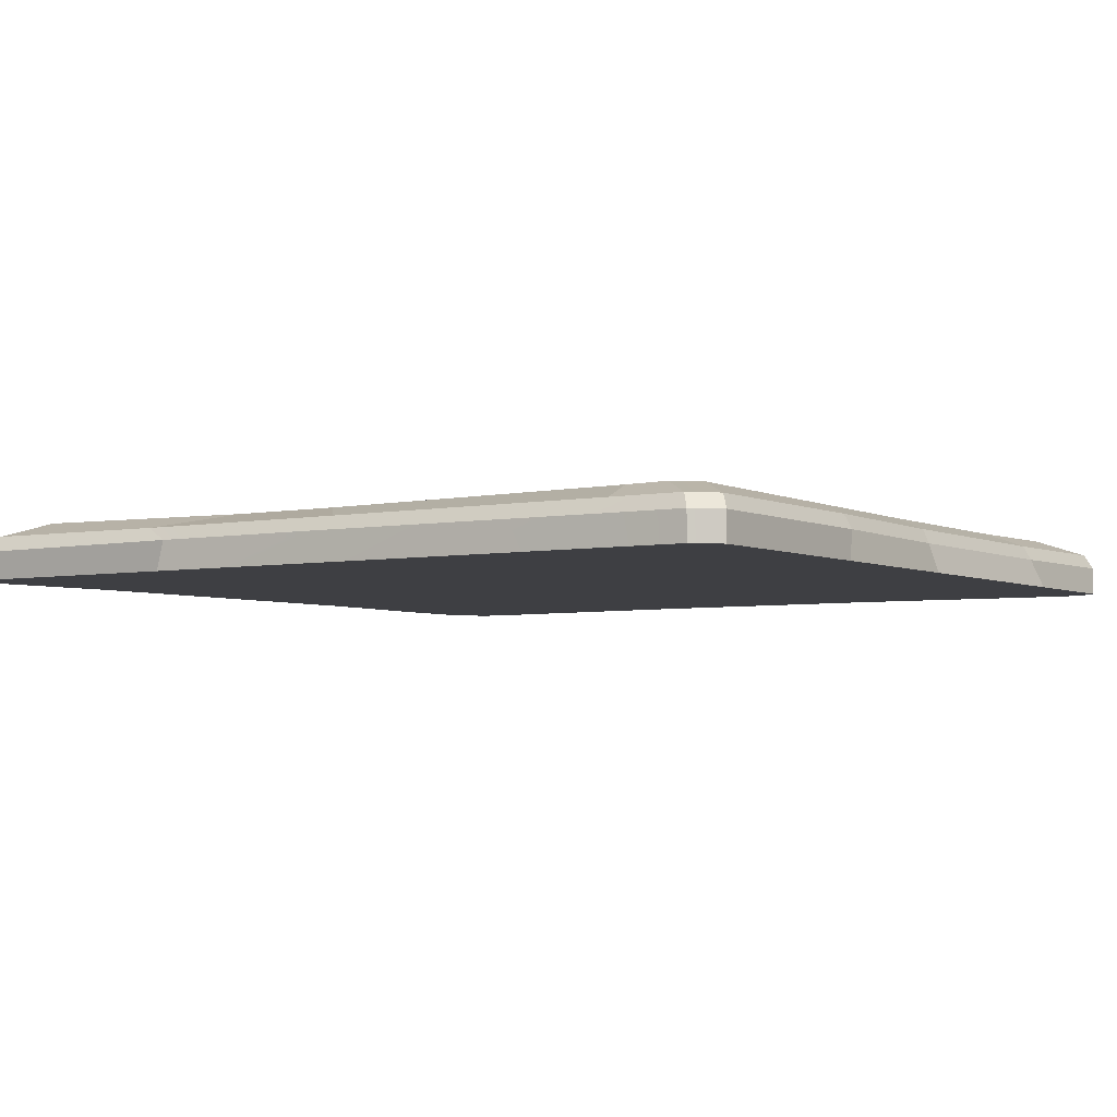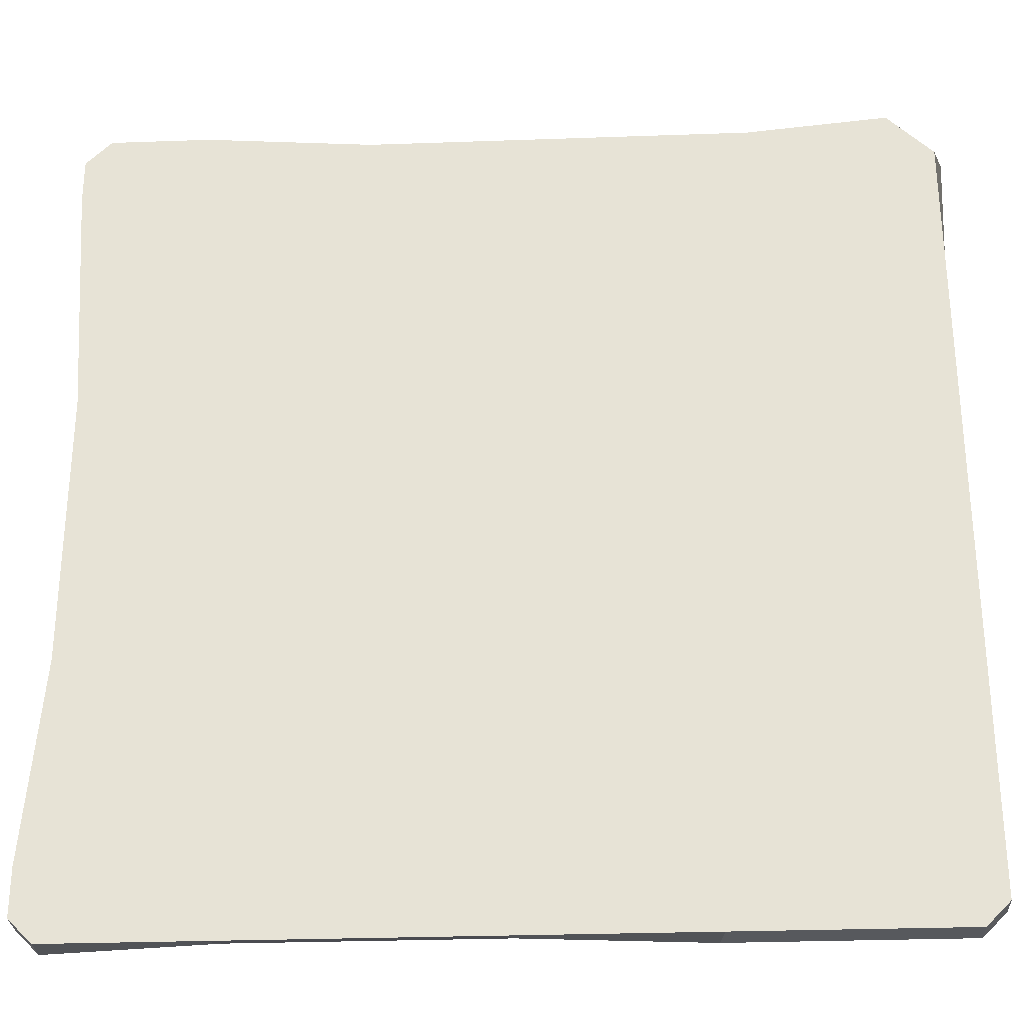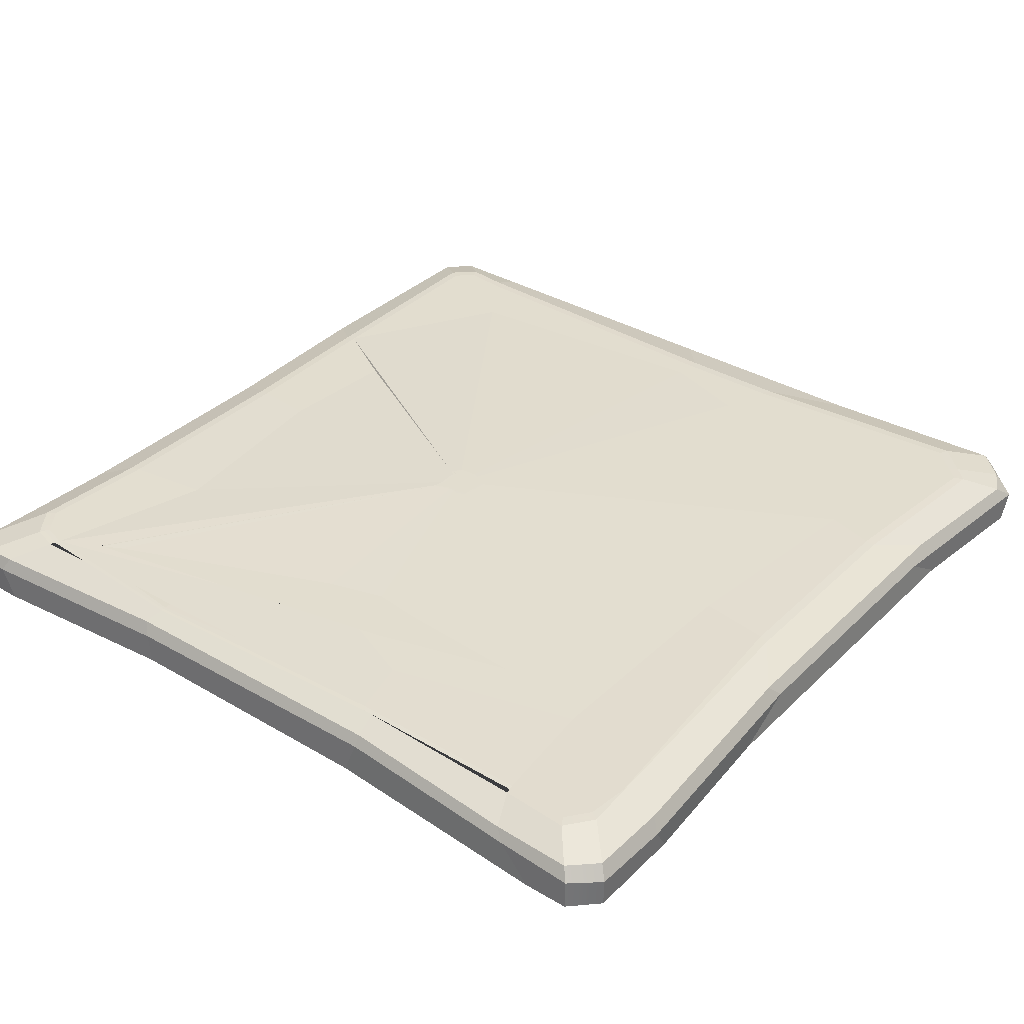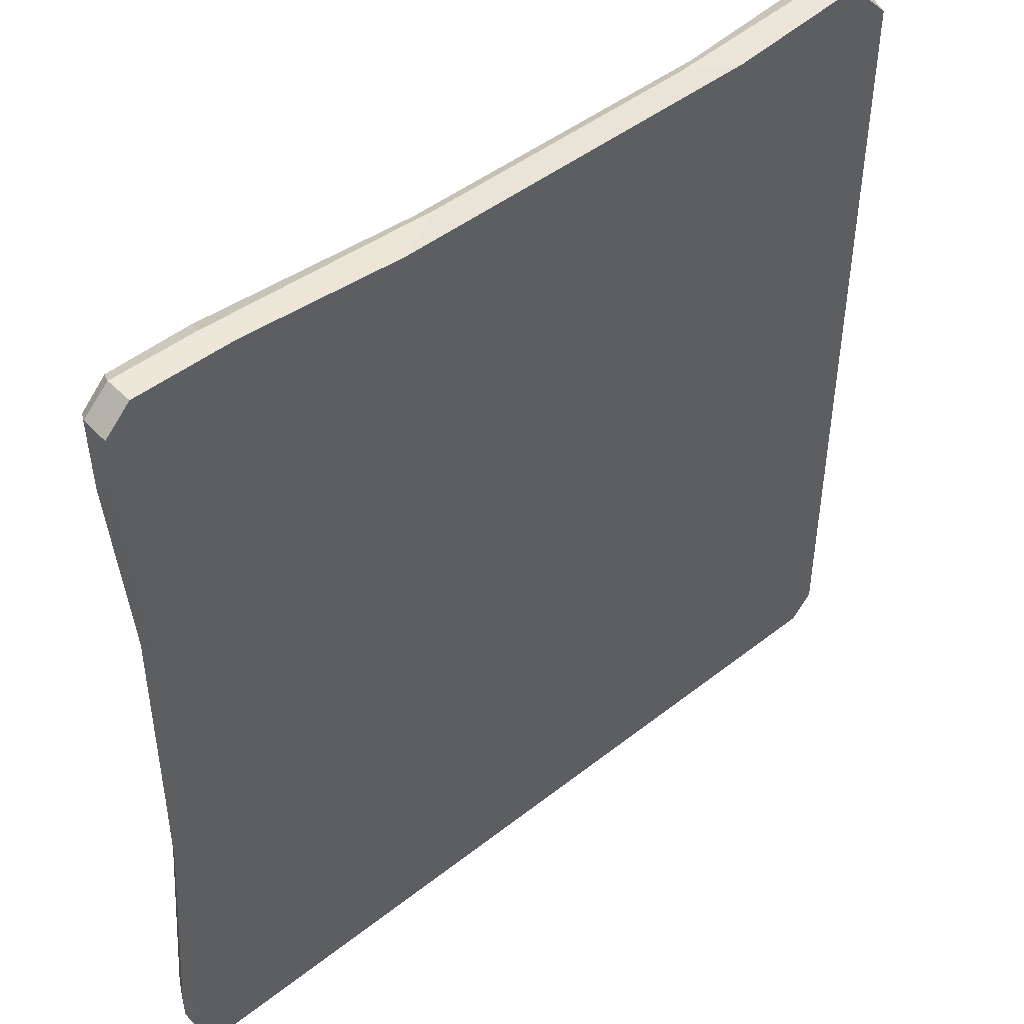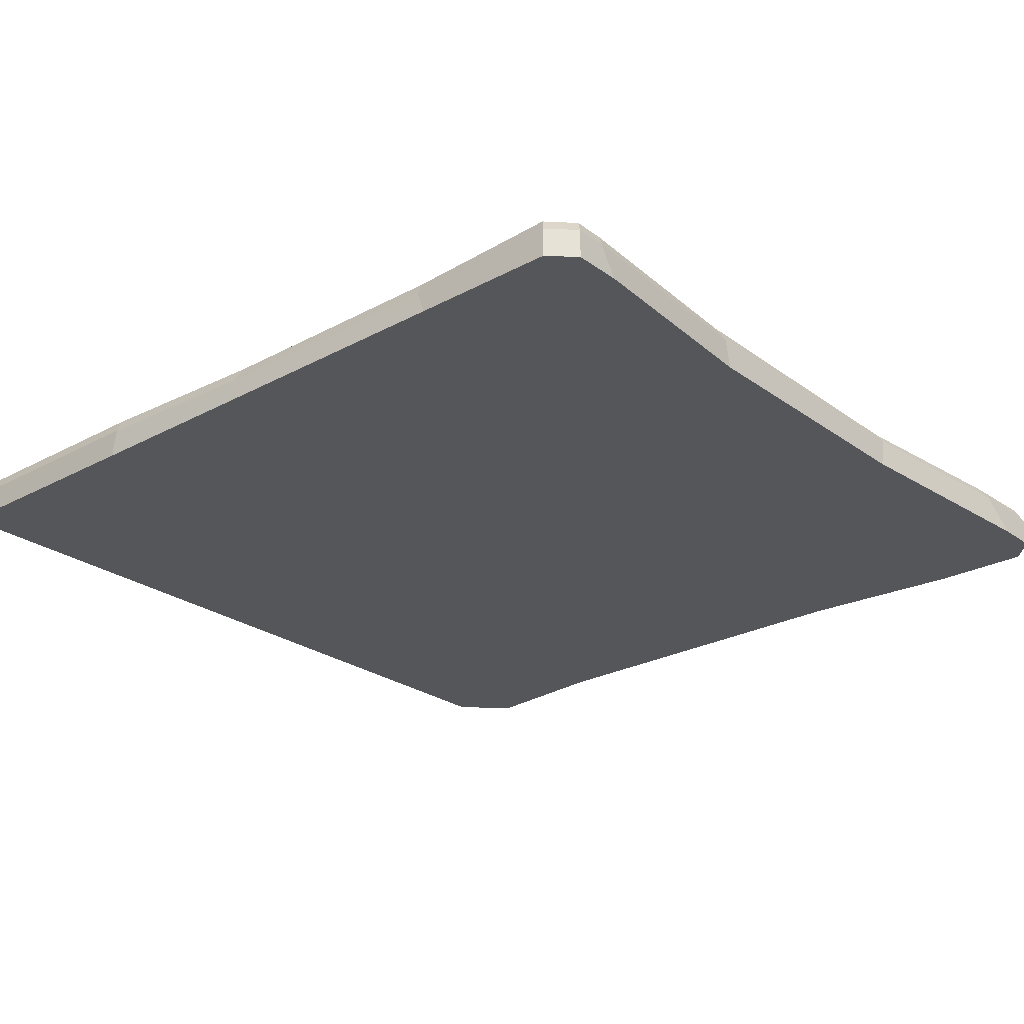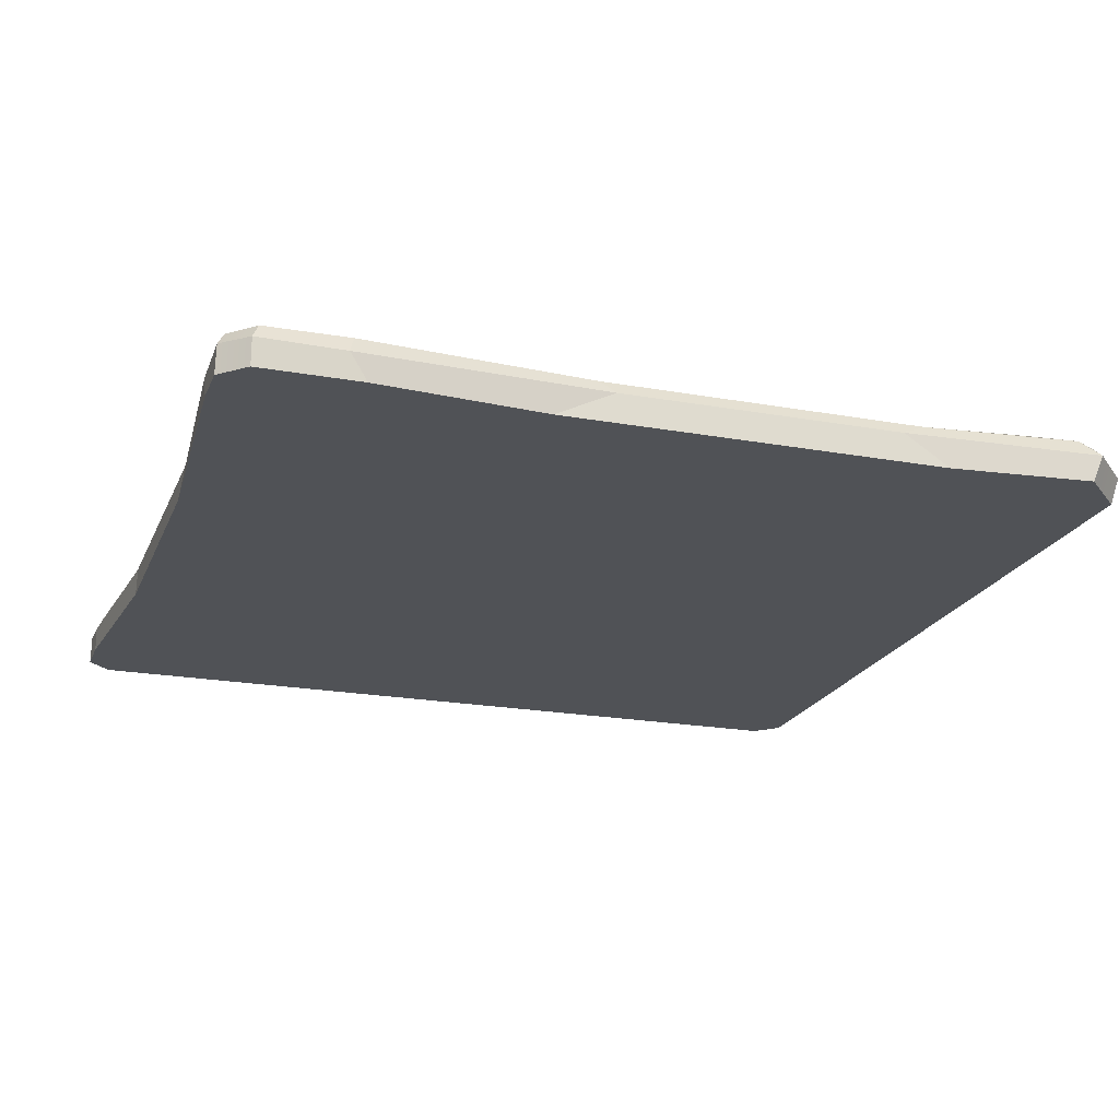
<metadata>
{"format":"obj","ext":"obj","renderer":"f3d","projection":"perspective","resolution":1024,"background":"white","views":[{"elev":-4.3,"azim":123.8,"up":"+Y"},{"elev":-29.4,"azim":3.0,"up":"+Z"},{"elev":34.9,"azim":-51.8,"up":"+Y"},{"elev":46.2,"azim":-42.0,"up":"+Z"},{"elev":-25.3,"azim":-139.0,"up":"+Y"},{"elev":-20.6,"azim":-18.2,"up":"+Y"}]}
</metadata>
<code>
o Cube.001
v 1.226 0.000133 -0.876
v 1.224 0.002737 -0.01072
v 1.224 0.002737 0.5453
v 0.6952 -0.08009 1.271
v -0.3925 -0.08009 1.271
v -0.8697 -0.08009 1.309
v -0.7474 -0.08009 -1.143
v 0.002875 -0.08009 -1.143
v 0.5344 -0.08009 -1.143
v -1.197 0.04004 0.9891
v -1.151 0.04004 0.4529
v -1.157 0.04004 -0.3991
v -1.203 0.04004 -0.9678
v -0.7034 -0 -1.122
v 0.01851 -0 -1.122
v 0.5221 -0 -1.143
v -0.02621 0.09896 -0.1318
v -0.6973 0.04004 -1.102
v 0.009983 0.04004 -1.102
v 0.5284 0.04004 -1.123
v -1.216 0.01123 1.016
v -1.17 0.01123 0.4533
v -1.177 0.003778 -0.3784
v -1.223 0.003778 -0.9863
v 1.204 0.04004 -0.852
v 1.202 0.04004 -0.02042
v 1.202 0.04004 0.617
v 1.226 -0.08009 -0.8685
v 1.226 -0.08009 -0.05792
v 1.226 -0.08009 0.5639
v -1.226 -0.08009 1.11
v -1.18 -0.08009 0.4212
v -1.18 -0.08009 -0.3674
v -1.226 -0.08009 -0.9409
v 0.6389 0.04004 1.246
v -0.2616 0.04004 1.247
v -0.9036 0.04004 1.293
v 0.5683 0.005336 1.267
v -0.2244 0.004194 1.268
v -0.918 -0.005983 1.314
v -0.02501 0.09897 -0.13
v -0.003227 0.09895 -0.1139
v -0.001635 0.09895 -0.1148
v 0.001375 0.09895 -0.1166
v -0.000217 0.09895 -0.1157
v 0.006141 0.09885 -0.06653
v 0.000963 0.09886 -0.05054
v 0.004511 0.09886 -0.06666
v -0.000417 0.09885 -0.05107
v 0.003061 0.09887 -0.06677
v 0.001432 0.09888 -0.0669
v -0.003025 0.09883 -0.05208
v -0.001645 0.09884 -0.05155
v -1.008 0.07661 -0.7526
v 0.4943 0.07995 -0.931
v 0.8447 0.07772 0.3112
v 0.9082 0.07816 0.3358
v 0.9157 0.07844 0.07511
v 0.9907 0.07802 0.08106
v 0.8415 0.07956 -0.6738
v 0.9148 0.07967 -0.7171
v 0.3247 0.0798 -0.7801
v 0.3897 0.0794 -0.6677
v -0.04575 0.07921 -0.7256
v -0.04119 0.0804 -0.8045
v -0.5972 0.07799 -0.6579
v -0.6018 0.07844 -0.7394
v -0.7611 0.07558 -0.1233
v -0.845 0.07436 -0.04471
v -0.7842 0.07455 0.3427
v -0.9019 0.07241 0.3653
v -0.7223 0.0729 0.1997
v -0.8206 0.07387 0.1632
v -0.6519 0.08159 0.8575
v -0.7605 0.08034 0.9122
v -0.07933 0.08181 0.8715
v -0.08869 0.08103 0.9207
v 0.524 0.07756 0.9264
v 0.5421 0.07679 0.9821
v -0.02727 0.09895 -0.1335
v -0.02847 0.09893 -0.1353
v -0.03159 0.09893 -0.1135
v -0.03295 0.09894 -0.1159
v -0.03431 0.09895 -0.1182
v -0.03567 0.09896 -0.1206
v -0.05891 0.09892 -0.1172
v -0.05881 0.09895 -0.1193
v -0.05873 0.09897 -0.1213
v -0.05863 0.099 -0.1234
v -0.09352 0.09885 -0.1129
v -0.09362 0.09886 -0.1151
v -0.09372 0.09886 -0.1171
v -0.09382 0.09888 -0.1194
v -0.1193 0.09876 -0.1189
v -0.1212 0.09873 -0.1218
v -0.1228 0.09871 -0.1244
v -0.1246 0.09868 -0.1273
v -0.1038 0.0987 -0.07935
v -0.1056 0.09867 -0.07765
v -0.1073 0.09864 -0.07613
v -0.1091 0.09862 -0.07442
v -0.1035 0.09855 -0.05988
v -0.1014 0.09853 -0.05908
v -0.1053 0.09863 -0.05011
v -0.1078 0.09858 -0.04961
v -0.1054 0.09857 -0.06058
v -0.1101 0.09854 -0.04918
v -0.1075 0.09859 -0.06137
v -0.1126 0.0985 -0.04869
v -0.1014 0.09902 -0.01555
v -0.1038 0.09899 -0.01436
v -0.09932 0.09905 -0.01661
v -0.09696 0.09907 -0.01779
v -0.06141 0.09906 -0.01334
v -0.06161 0.09904 -0.01146
v -0.06123 0.09907 -0.01503
v -0.06102 0.09909 -0.01691
v -0.02315 0.09882 -0.01347
v -0.02276 0.0988 -0.01144
v -0.02241 0.09879 -0.009635
v -0.02202 0.09877 -0.007605
v -1.226 -0.08009 1.236
v -1.153 -0.08009 1.309
v -1.201 -0.08009 1.262
v -1.179 -0.08009 1.284
v -1.224 0.002793 1.236
v -1.153 -0.001414 1.31
v -1.199 0.001337 1.262
v -1.178 4.1e-05 1.285
v -1.204 0.04004 1.216
v -1.135 0.04004 1.289
v -1.18 0.04004 1.242
v -1.159 0.04004 1.264
v 1.097 -0.08009 1.309
v 1.226 -0.08009 1.18
v 1.142 -0.08009 1.265
v 1.181 -0.08009 1.225
v 1.129 -0.002678 1.312
v 1.252 -0.003302 1.185
v 1.172 -0.002894 1.268
v 1.21 -0.003086 1.228
v 1.229 0.04005 1.165
v 1.073 0.04005 1.29
v 1.188 0.04005 1.209
v 1.151 0.04005 1.247
v 1.226 -0.08009 -1.077
v 1.16 -0.08009 -1.143
v 1.203 -0.08009 -1.1
v 1.183 -0.08009 -1.12
v 1.226 0.000133 -1.076
v 1.16 0.00012 -1.143
v 1.203 0.000128 -1.099
v 1.183 0.000124 -1.12
v 1.139 0.04004 -1.123
v 1.204 0.04004 -1.057
v 1.162 0.04004 -1.1
v 1.182 0.04004 -1.08
v -1.159 -0.08009 -1.143
v -1.226 -0.08009 -1.076
v -1.182 -0.08009 -1.12
v -1.203 -0.08009 -1.1
v -1.159 -0 -1.143
v -1.225 0.001608 -1.076
v -1.182 0.000556 -1.12
v -1.202 0.001052 -1.1
v -1.205 0.04004 -1.057
v -1.141 0.04004 -1.123
v -1.183 0.04004 -1.08
v -1.163 0.04004 -1.1
v -1.112 0.07501 -0.3668
v -1.083 0.07465 -0.3676
v -1.121 0.07483 -0.3672
v -1.071 0.07043 0.4055
v -1.053 0.06847 0.4344
v -1.085 0.06945 0.4199
v -1.074 0.07061 0.9412
v -1.101 0.06831 0.9457
v -1.088 0.06946 0.9434
v 1.081 0.07609 0.399
v 1.052 0.07766 0.3823
v 1.066 0.07687 0.3906
v 1.052 0.0777 0.08353
v 1.081 0.07609 0.08035
v 1.066 0.07689 0.08194
v 1.082 0.07992 -0.824
v 1.11 0.07844 -0.8401
v 1.096 0.07918 -0.832
v -0.9118 0.08466 1.196
v -0.9143 0.08467 1.198
v -0.913 0.08467 1.197
v -0.1133 0.0766 1.123
v -0.1221 0.07461 1.149
v -0.1177 0.0756 1.136
v 0.5035 0.07582 1.122
v 0.5031 0.07416 1.15
v 0.5033 0.07499 1.136
v -0.02254 0.07855 -1.003
v -0.02593 0.08012 -0.976
v -0.02423 0.07934 -0.9897
v -0.6363 0.07978 -0.977
v -0.642 0.07837 -1.004
v -0.6391 0.07907 -0.9907
v -1.097 0.07381 -0.891
v -1.07 0.07568 -0.8773
v -1.084 0.07475 -0.8841
v 0.4428 0.07787 -1.018
v 0.4465 0.07971 -0.9915
v 0.4446 0.07879 -1.005
v -1.032 0.08194 1.18
v -1.047 0.08071 1.205
v -1.039 0.08133 1.193
v -1.093 0.0778 1.128
v -1.12 0.07588 1.143
v -1.106 0.07684 1.136
v -1.052 0.08064 1.163
v -1.072 0.07903 1.184
v -1.062 0.07983 1.173
v -1.074 0.07914 1.144
v -1.095 0.07754 1.165
v -1.084 0.07834 1.154
v 1.089 0.08281 1.064
v 1.117 0.08167 1.076
v 1.103 0.08224 1.07
v 0.9868 0.08223 1.172
v 0.9988 0.08098 1.199
v 0.9928 0.0816 1.185
v 1.056 0.08276 1.099
v 1.076 0.08144 1.118
v 1.066 0.0821 1.108
v 1.02 0.08256 1.136
v 1.041 0.08123 1.156
v 1.03 0.08189 1.146
v 1.051 0.07989 -1.003
v 1.064 0.07837 -1.031
v 1.057 0.07913 -1.017
v 1.096 0.07993 -0.9535
v 1.123 0.07843 -0.9659
v 1.11 0.07918 -0.9597
v 1.064 0.07989 -0.9889
v 1.084 0.07839 -1.008
v 1.074 0.07914 -0.9986
v 1.082 0.07991 -0.9689
v 1.103 0.07841 -0.9884
v 1.092 0.07916 -0.9787
v -1.05 0.0775 -0.9499
v -1.076 0.07634 -0.9659
v -1.063 0.07692 -0.9579
v -0.9775 0.0792 -1.001
v -0.9917 0.07836 -1.026
v -0.9846 0.07878 -1.013
v -1.027 0.0784 -0.964
v -1.047 0.07703 -0.9866
v -1.037 0.07772 -0.9753
v -1.001 0.07902 -0.9824
v -1.021 0.07766 -1.005
v -1.011 0.07834 -0.9937
f 37 131 127 40
f 13 166 163 24
f 20 154 151 16
f 27 142 139 3
f 173 176 75 71
f 126 21 31 122
f 191 194 79 77
f 204 97 93 67
f 192 189 37 36
f 183 179 27 26
f 25 26 2 1
f 26 27 3 2
f 143 35 38 138
f 10 11 22 21
f 11 12 23 22
f 12 13 24 23
f 167 18 14 162
f 197 206 20 19
f 185 236 242 239 233 207 61
f 249 201 18 167
f 225 195 35 143
f 189 210 131 37
f 40 127 123 6
f 21 22 32 31
f 22 23 33 32
f 23 24 34 33
f 162 14 7 158
f 1 2 29 28
f 2 3 30 29
f 138 38 4 134
f 35 36 39 38
f 36 37 40 39
f 130 10 21 126
f 18 19 15 14
f 19 20 16 15
f 155 25 1 150
f 69 173 71 73
f 171 203 13 12
f 24 163 159 34
f 54 68 72 70 74 76 78 56 58 60 55 63 64 66
f 237 186 25 155
f 179 222 142 27
f 198 200 67 65
f 14 15 8 7
f 15 16 9 8
f 150 1 28 146
f 38 39 5 4
f 39 40 6 5
f 3 139 135 30
f 174 171 12 11
f 177 174 11 10
f 176 212 218 215 209 188 191 77 75
f 195 192 36 35
f 52 53 50 51
f 186 183 26 25
f 16 151 147 9
f 201 197 19 18
f 207 198 65 62
f 146 28 29 30 135 137 136 134 4 5 6 123 125 124 122 31 32 33 34 159 161 160 158 7 8 9 147 149 148
f 194 224 230 227 221 180 57 79
f 213 177 10 130
f 54 94 98 68
f 64 86 90 66
f 61 44 46 59
f 69 101 97 204
f 55 41 82 63
f 65 89 85 62
f 77 115 111 75
f 62 85 81 207
f 78 118 52 56
f 59 46 47 57
f 79 121 115 77
f 70 104 113 74
f 72 103 104 70
f 66 90 94 54
f 203 246 166 13
f 63 82 86 64
f 67 93 89 65
f 60 42 41 55
f 206 234 154 20
f 68 98 103 72
f 75 111 109 71
f 58 51 42 60
f 76 117 118 78
f 74 113 117 76
f 56 52 51 58
f 71 109 108 73
f 73 108 101 69
f 57 47 121 79
f 245 204 67 200 248 254 251
f 53 49 48 50
f 49 47 46 48
f 44 45 48 46
f 45 43 50 48
f 43 42 51 50
f 42 43 17 41
f 43 45 80 17
f 45 44 81 80
f 41 17 83 82
f 17 80 84 83
f 80 81 85 84
f 82 83 87 86
f 83 84 88 87
f 84 85 89 88
f 86 87 91 90
f 87 88 92 91
f 88 89 93 92
f 90 91 95 94
f 91 92 96 95
f 92 93 97 96
f 94 95 99 98
f 95 96 100 99
f 96 97 101 100
f 103 102 105 104
f 102 106 107 105
f 106 108 109 107
f 111 110 107 109
f 110 112 105 107
f 112 113 104 105
f 115 114 110 111
f 114 116 112 110
f 116 117 113 112
f 117 116 119 118
f 116 114 120 119
f 114 115 121 120
f 118 119 53 52
f 119 120 49 53
f 120 121 47 49
f 108 106 100 101
f 106 102 99 100
f 102 103 98 99
f 127 129 125 123
f 129 128 124 125
f 128 126 122 124
f 131 133 129 127
f 133 132 128 129
f 132 130 126 128
f 219 213 130 132
f 144 142 222 228
f 216 219 132 133
f 180 182 59 57
f 145 144 228 231
f 156 154 234 240
f 143 145 231 225
f 134 136 140 138
f 136 137 141 140
f 137 135 139 141
f 138 140 145 143
f 140 141 144 145
f 141 139 142 144
f 182 185 61 59
f 157 156 240 243
f 168 166 246 252
f 155 157 243 237
f 146 148 152 150
f 148 149 153 152
f 149 147 151 153
f 150 152 157 155
f 152 153 156 157
f 153 151 154 156
f 210 216 133 131
f 169 168 252 255
f 167 169 255 249
f 158 160 164 162
f 160 161 165 164
f 161 159 163 165
f 162 164 169 167
f 164 165 168 169
f 165 163 166 168
f 207 81 44 61
f 170 172 175 173
f 172 171 174 175
f 173 175 178 176
f 175 174 177 178
f 180 181 184 182
f 181 179 183 184
f 182 184 187 185
f 184 183 186 187
f 188 190 193 191
f 190 189 192 193
f 191 193 196 194
f 193 192 195 196
f 198 199 202 200
f 199 197 201 202
f 171 172 205 203
f 172 170 204 205
f 207 208 199 198
f 208 206 197 199
f 215 217 211 209
f 217 216 210 211
f 218 220 217 215
f 220 219 216 217
f 212 214 220 218
f 214 213 219 220
f 213 214 178 177
f 214 212 176 178
f 189 190 211 210
f 190 188 209 211
f 224 226 232 230
f 226 225 231 232
f 230 232 229 227
f 232 231 228 229
f 227 229 223 221
f 229 228 222 223
f 221 223 181 180
f 223 222 179 181
f 194 196 226 224
f 196 195 225 226
f 236 238 244 242
f 238 237 243 244
f 242 244 241 239
f 244 243 240 241
f 239 241 235 233
f 241 240 234 235
f 233 235 208 207
f 235 234 206 208
f 185 187 238 236
f 187 186 237 238
f 248 250 256 254
f 250 249 255 256
f 254 256 253 251
f 256 255 252 253
f 251 253 247 245
f 253 252 246 247
f 245 247 205 204
f 247 246 203 205
f 200 202 250 248
f 202 201 249 250
f 173 69 204 170

</code>
